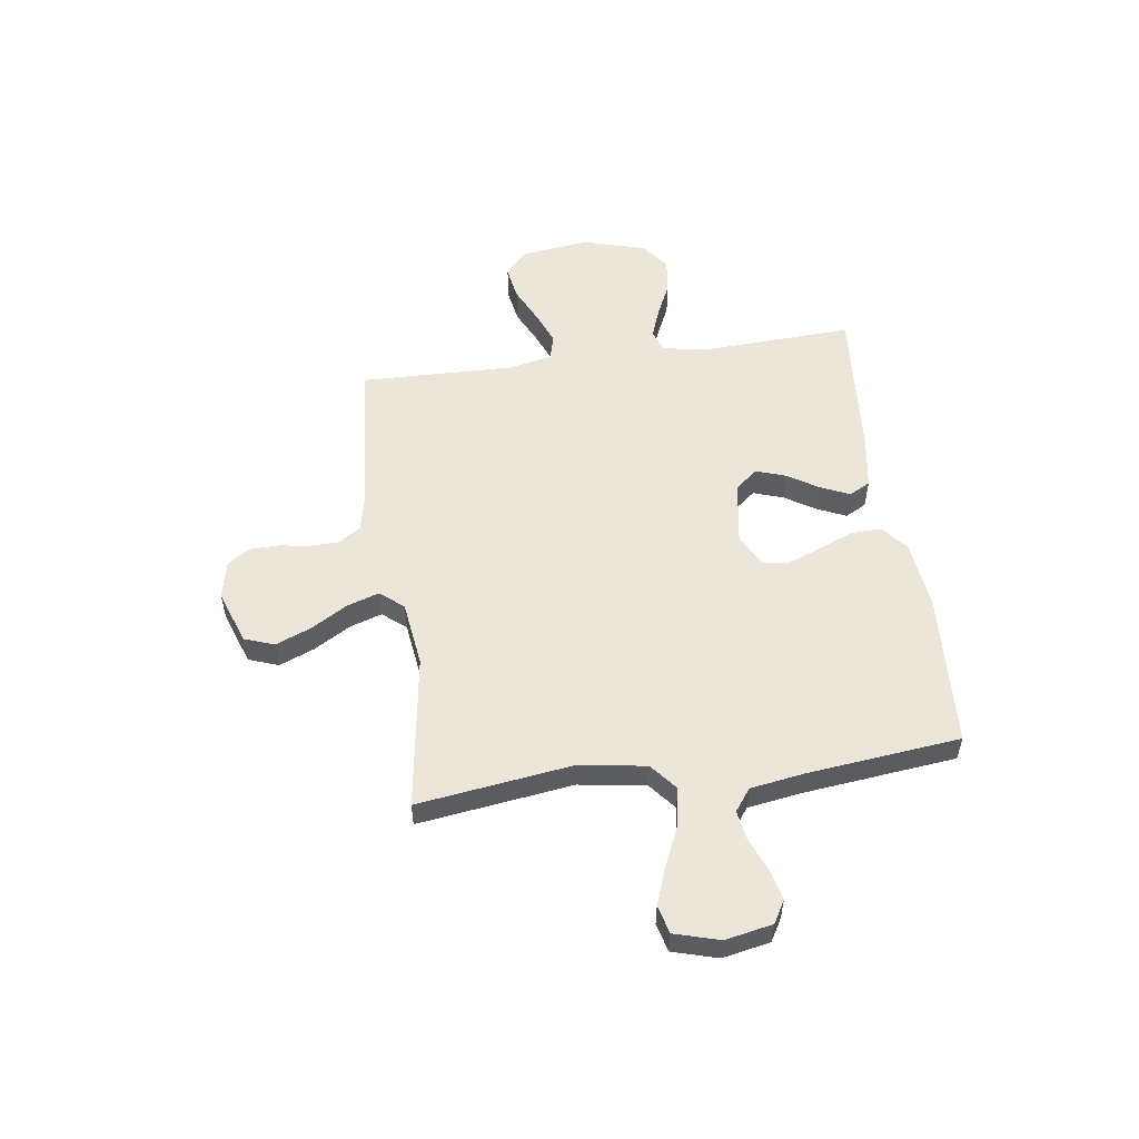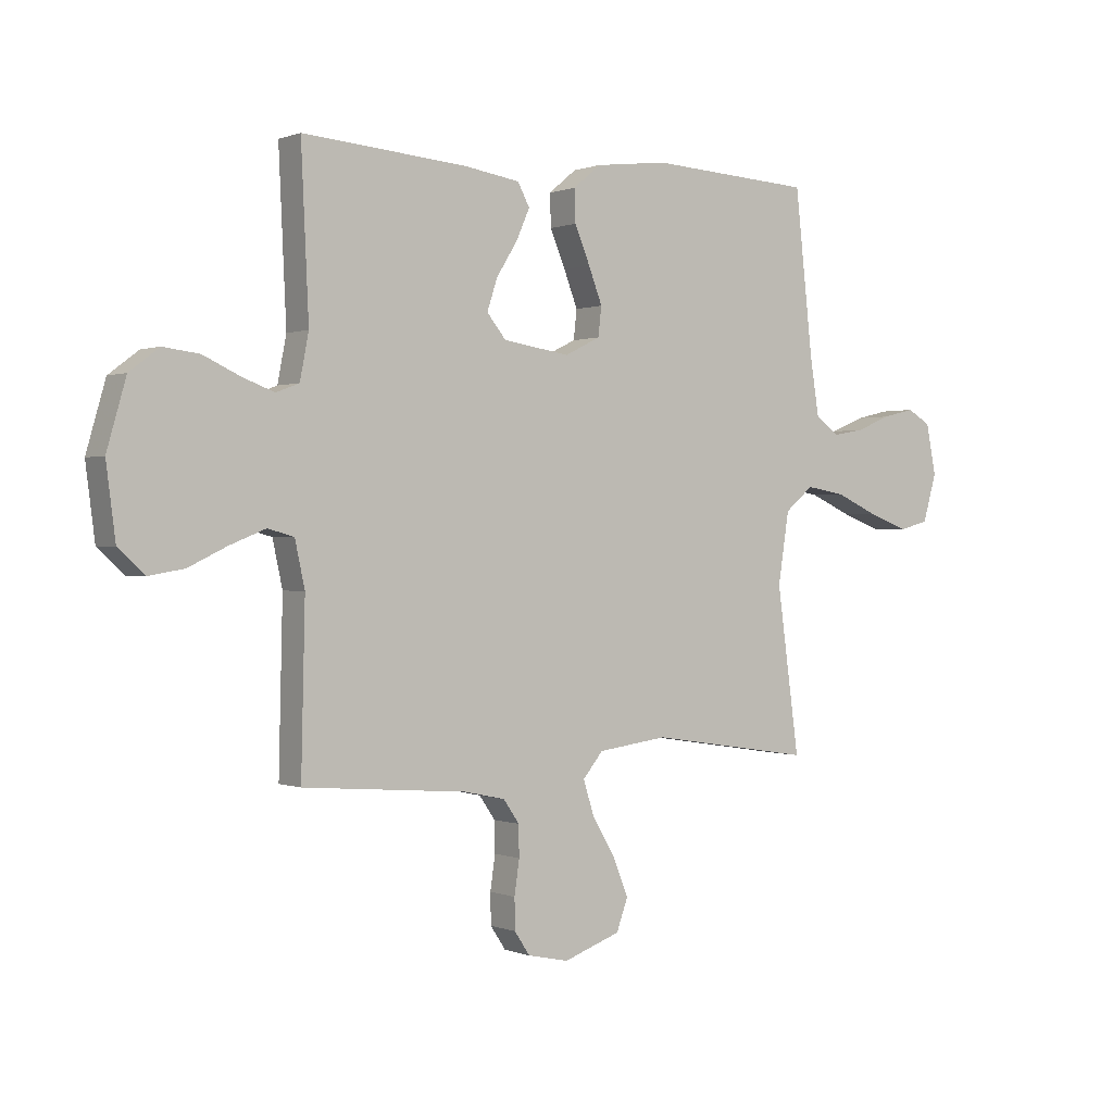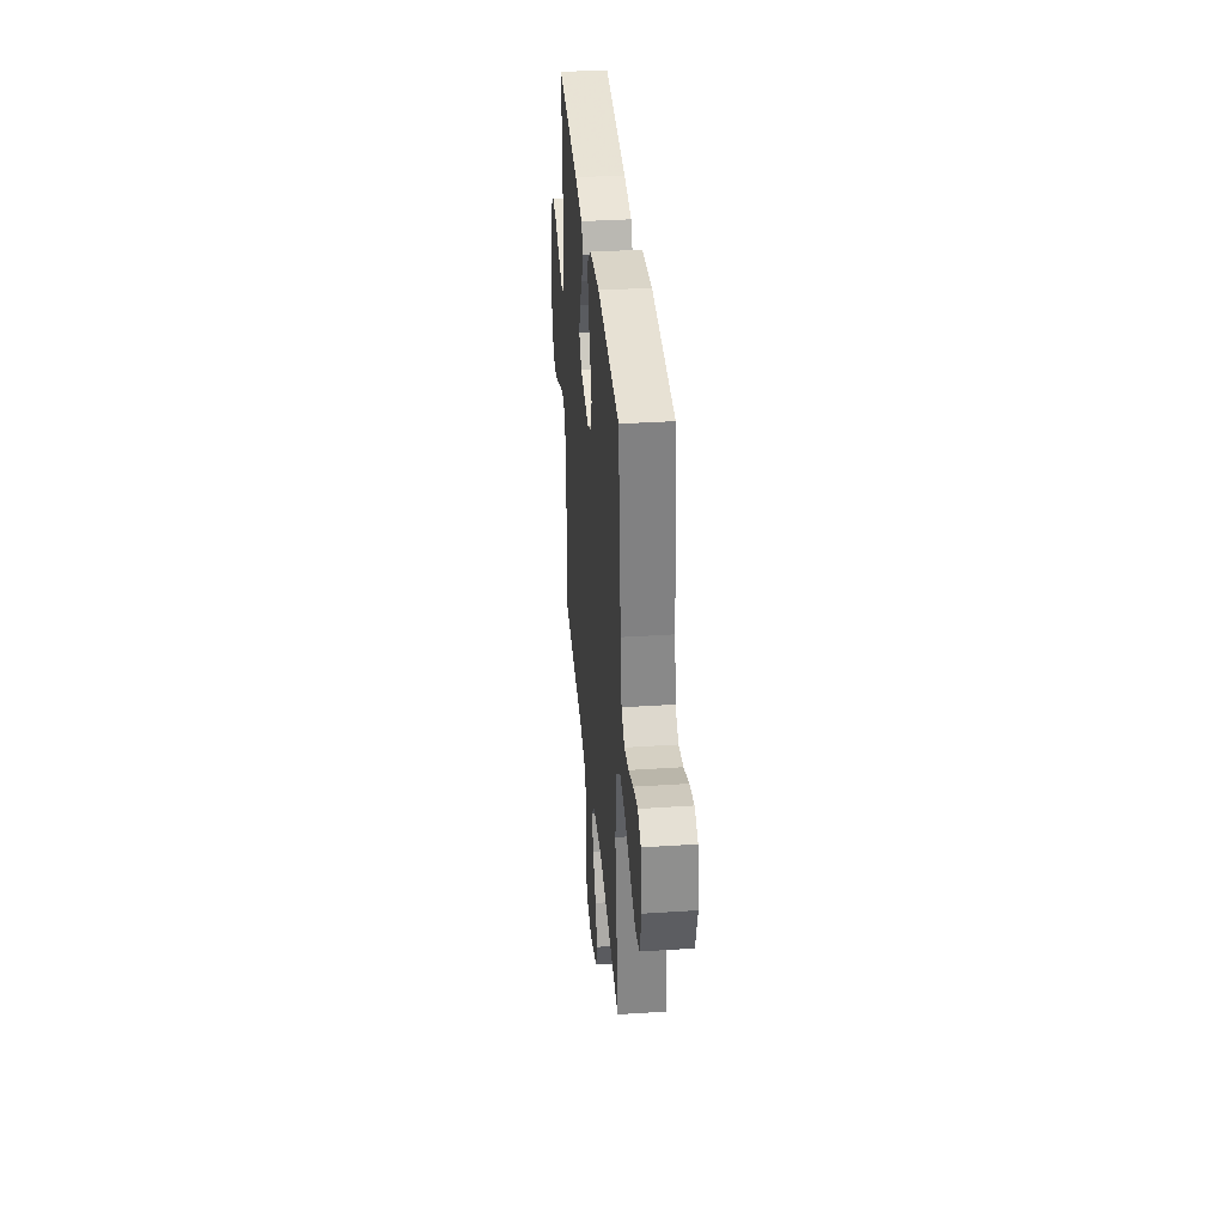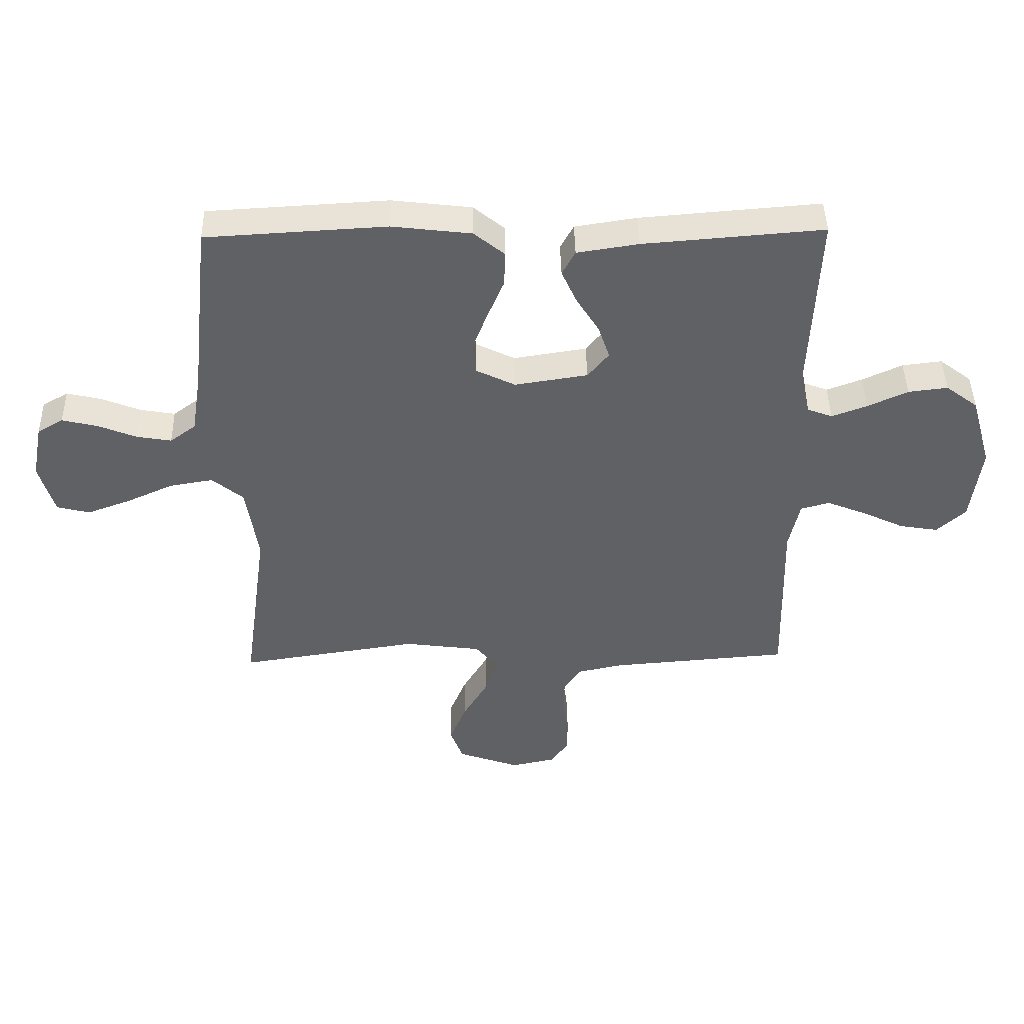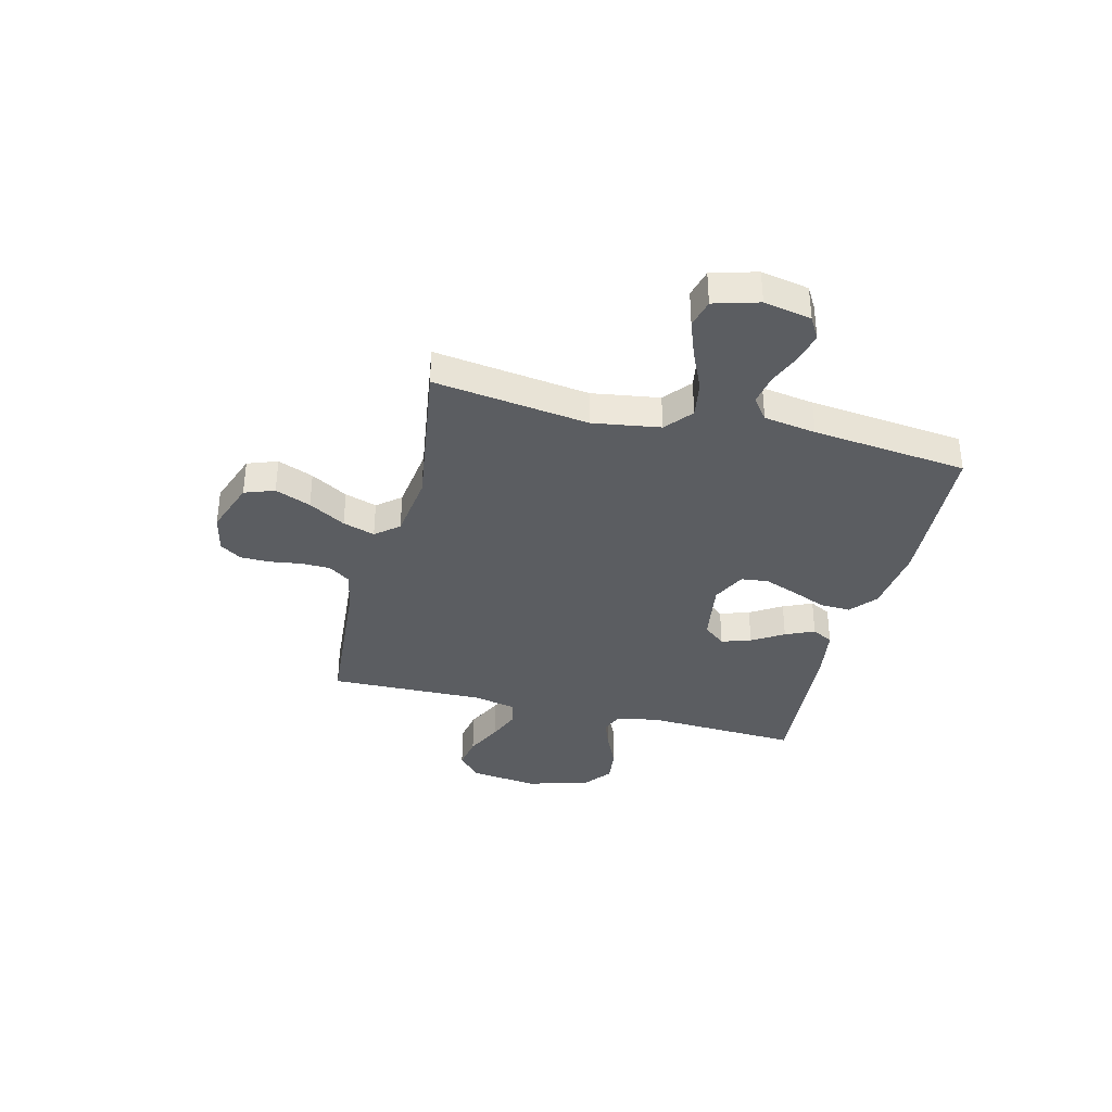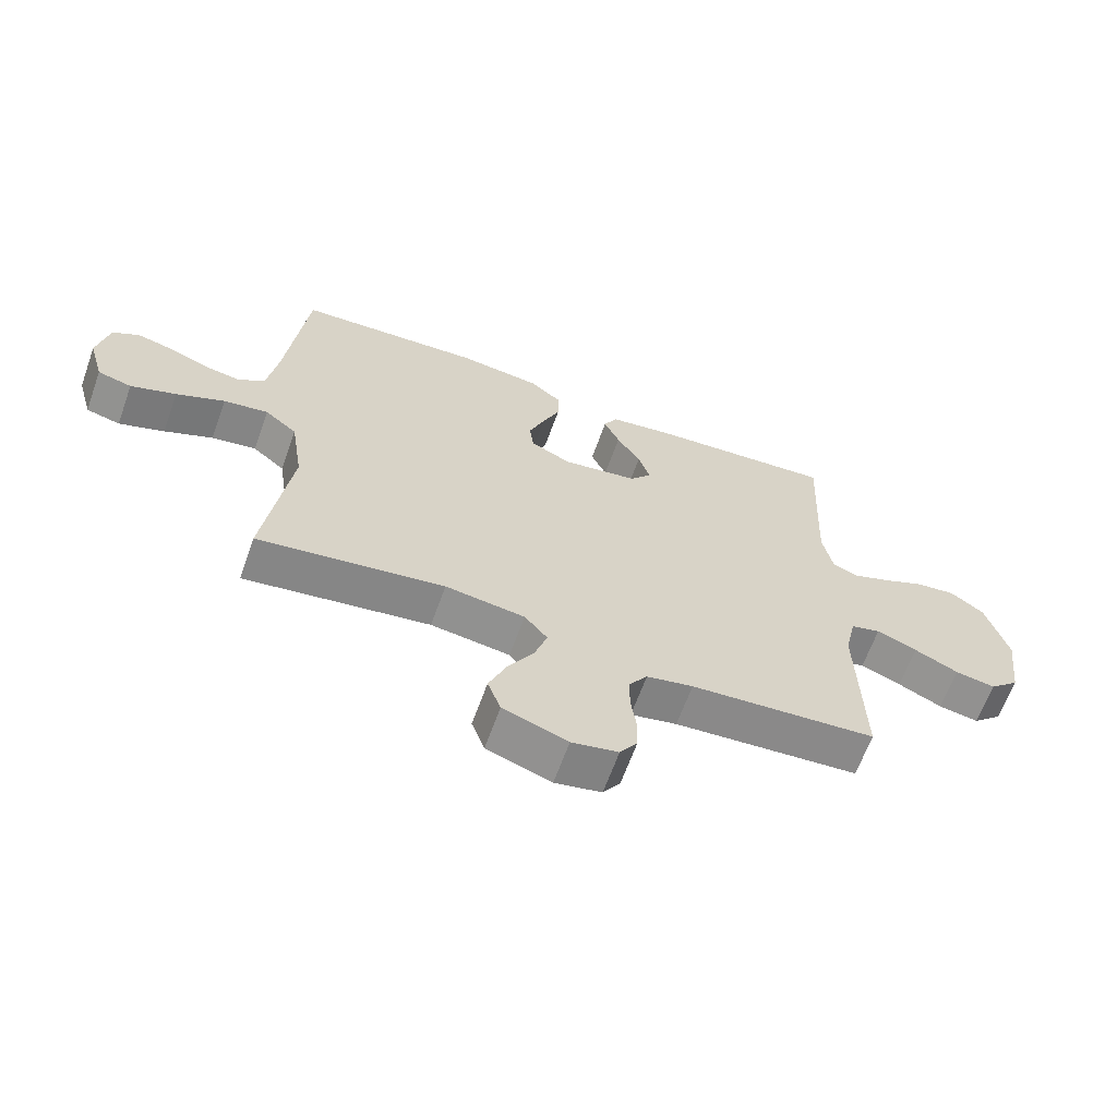
<metadata>
{"format":"obj","ext":"obj","renderer":"f3d","projection":"perspective","resolution":1024,"background":"white","views":[{"elev":54.2,"azim":-97.9,"up":"+Y"},{"elev":0.3,"azim":144.5,"up":"+Z"},{"elev":36.2,"azim":-94.9,"up":"+Z"},{"elev":43.8,"azim":-1.2,"up":"+Z"},{"elev":-36.0,"azim":-104.1,"up":"+Y"},{"elev":-64.5,"azim":-19.8,"up":"+Z"}]}
</metadata>
<code>
v 0.5 0.07 -0.5
v 0.2 0.07 -0.524
v 0.125 0.07 -0.54
v 0.096 0.07 -0.582
v 0.095 0.07 -0.638
v 0.104 0.07 -0.7
v 0.103 0.07 -0.756
v 0.075 0.07 -0.798
v 0 0.07 -0.814
v -0.104 0.07 -0.777
v -0.125 0.07 -0.719
v -0.097 0.07 -0.65
v -0.055 0.07 -0.579
v -0.035 0.07 -0.517
v -0.072 0.07 -0.472
v -0.2 0.07 -0.455
v -0.5 0.07 -0.5
v -0.459 0.07 -0.2
v -0.479 0.07 -0.07
v -0.531 0.07 -0.027
v -0.603 0.07 -0.039
v -0.681 0.07 -0.074
v -0.754 0.07 -0.101
v -0.809 0.07 -0.087
v -0.834 0.07 0
v -0.816 0.07 0.092
v -0.773 0.07 0.117
v -0.714 0.07 0.103
v -0.65 0.07 0.077
v -0.592 0.07 0.067
v -0.549 0.07 0.099
v -0.533 0.07 0.2
v -0.5 0.07 0.5
v -0.2 0.07 0.517
v -0.067 0.07 0.501
v -0.016 0.07 0.459
v -0.018 0.07 0.4
v -0.046 0.07 0.333
v -0.071 0.07 0.268
v -0.065 0.07 0.215
v 0 0.07 0.183
v 0.122 0.07 0.202
v 0.157 0.07 0.245
v 0.138 0.07 0.302
v 0.1 0.07 0.363
v 0.075 0.07 0.419
v 0.097 0.07 0.46
v 0.2 0.07 0.476
v 0.5 0.07 0.5
v 0.486 0.07 0.2
v 0.502 0.07 0.118
v 0.544 0.07 0.102
v 0.603 0.07 0.124
v 0.67 0.07 0.155
v 0.736 0.07 0.163
v 0.79 0.07 0.122
v 0.825 0.07 0
v 0.808 0.07 -0.131
v 0.76 0.07 -0.175
v 0.695 0.07 -0.164
v 0.624 0.07 -0.13
v 0.559 0.07 -0.104
v 0.511 0.07 -0.117
v 0.493 0.07 -0.2
v 0.5 0 -0.5
v 0.2 0 -0.524
v 0.125 0 -0.54
v 0.096 0 -0.582
v 0.095 0 -0.638
v 0.104 0 -0.7
v 0.103 0 -0.756
v 0.075 0 -0.798
v 0 0 -0.814
v -0.104 0 -0.777
v -0.125 0 -0.719
v -0.097 0 -0.65
v -0.055 0 -0.579
v -0.035 0 -0.517
v -0.072 0 -0.472
v -0.2 0 -0.455
v -0.5 0 -0.5
v -0.459 0 -0.2
v -0.479 0 -0.07
v -0.531 0 -0.027
v -0.603 0 -0.039
v -0.681 0 -0.074
v -0.754 0 -0.101
v -0.809 0 -0.087
v -0.834 0 0
v -0.816 0 0.092
v -0.773 0 0.117
v -0.714 0 0.103
v -0.65 0 0.077
v -0.592 0 0.067
v -0.549 0 0.099
v -0.533 0 0.2
v -0.5 0 0.5
v -0.2 0 0.517
v -0.067 0 0.501
v -0.016 0 0.459
v -0.018 0 0.4
v -0.046 0 0.333
v -0.071 0 0.268
v -0.065 0 0.215
v 0 0 0.183
v 0.122 0 0.202
v 0.157 0 0.245
v 0.138 0 0.302
v 0.1 0 0.363
v 0.075 0 0.419
v 0.097 0 0.46
v 0.2 0 0.476
v 0.5 0 0.5
v 0.486 0 0.2
v 0.502 0 0.118
v 0.544 0 0.102
v 0.603 0 0.124
v 0.67 0 0.155
v 0.736 0 0.163
v 0.79 0 0.122
v 0.825 0 0
v 0.808 0 -0.131
v 0.76 0 -0.175
v 0.695 0 -0.164
v 0.624 0 -0.13
v 0.559 0 -0.104
v 0.511 0 -0.117
v 0.493 0 -0.2
f 59 60 61
f 58 59 61
f 57 58 61
f 56 57 61
f 55 56 61
f 54 55 61
f 53 54 61
f 52 53 61 62
f 51 52 62 63
f 48 49 50
f 47 48 50
f 46 47 50
f 45 46 50
f 44 45 50
f 51 63 64
f 50 51 64
f 44 50 64
f 43 44 64
f 36 37 38
f 35 36 38
f 34 35 38
f 33 34 38
f 32 33 38
f 31 32 38 39
f 30 31 39 40
f 27 28 29
f 26 27 29
f 25 26 29
f 24 25 29
f 23 24 29
f 22 23 29
f 21 22 29
f 20 21 29 30
f 30 40 41
f 20 30 41
f 19 20 41
f 16 17 18
f 19 41 42
f 18 19 42
f 16 18 42
f 15 16 42
f 11 12 13
f 10 11 13
f 9 10 13
f 8 9 13
f 7 8 13
f 6 7 13
f 5 6 13
f 4 5 13 14
f 64 1 2
f 43 64 2
f 42 43 2
f 15 42 2
f 14 15 2
f 14 2 3
f 3 4 14
f 125 124 123
f 125 123 122
f 125 122 121
f 125 121 120
f 125 120 119
f 125 119 118
f 125 118 117
f 126 125 117 116
f 127 126 116 115
f 114 113 112
f 114 112 111
f 114 111 110
f 114 110 109
f 114 109 108
f 128 127 115
f 128 115 114
f 128 114 108
f 128 108 107
f 102 101 100
f 102 100 99
f 102 99 98
f 102 98 97
f 102 97 96
f 103 102 96 95
f 104 103 95 94
f 93 92 91
f 93 91 90
f 93 90 89
f 93 89 88
f 93 88 87
f 93 87 86
f 93 86 85
f 94 93 85 84
f 105 104 94
f 105 94 84
f 105 84 83
f 82 81 80
f 106 105 83
f 106 83 82
f 106 82 80
f 106 80 79
f 77 76 75
f 77 75 74
f 77 74 73
f 77 73 72
f 77 72 71
f 77 71 70
f 77 70 69
f 78 77 69 68
f 66 65 128
f 66 128 107
f 66 107 106
f 66 106 79
f 66 79 78
f 67 66 78
f 78 68 67
f 1 65 66 2
f 2 66 67 3
f 3 67 68 4
f 4 68 69 5
f 5 69 70 6
f 6 70 71 7
f 7 71 72 8
f 8 72 73 9
f 9 73 74 10
f 10 74 75 11
f 11 75 76 12
f 12 76 77 13
f 13 77 78 14
f 14 78 79 15
f 15 79 80 16
f 16 80 81 17
f 17 81 82 18
f 18 82 83 19
f 19 83 84 20
f 20 84 85 21
f 21 85 86 22
f 22 86 87 23
f 23 87 88 24
f 24 88 89 25
f 25 89 90 26
f 26 90 91 27
f 27 91 92 28
f 28 92 93 29
f 29 93 94 30
f 30 94 95 31
f 31 95 96 32
f 32 96 97 33
f 33 97 98 34
f 34 98 99 35
f 35 99 100 36
f 36 100 101 37
f 37 101 102 38
f 38 102 103 39
f 39 103 104 40
f 40 104 105 41
f 41 105 106 42
f 42 106 107 43
f 43 107 108 44
f 44 108 109 45
f 45 109 110 46
f 46 110 111 47
f 47 111 112 48
f 48 112 113 49
f 49 113 114 50
f 50 114 115 51
f 51 115 116 52
f 52 116 117 53
f 53 117 118 54
f 54 118 119 55
f 55 119 120 56
f 56 120 121 57
f 57 121 122 58
f 58 122 123 59
f 59 123 124 60
f 60 124 125 61
f 61 125 126 62
f 62 126 127 63
f 63 127 128 64
f 64 128 65 1

</code>
